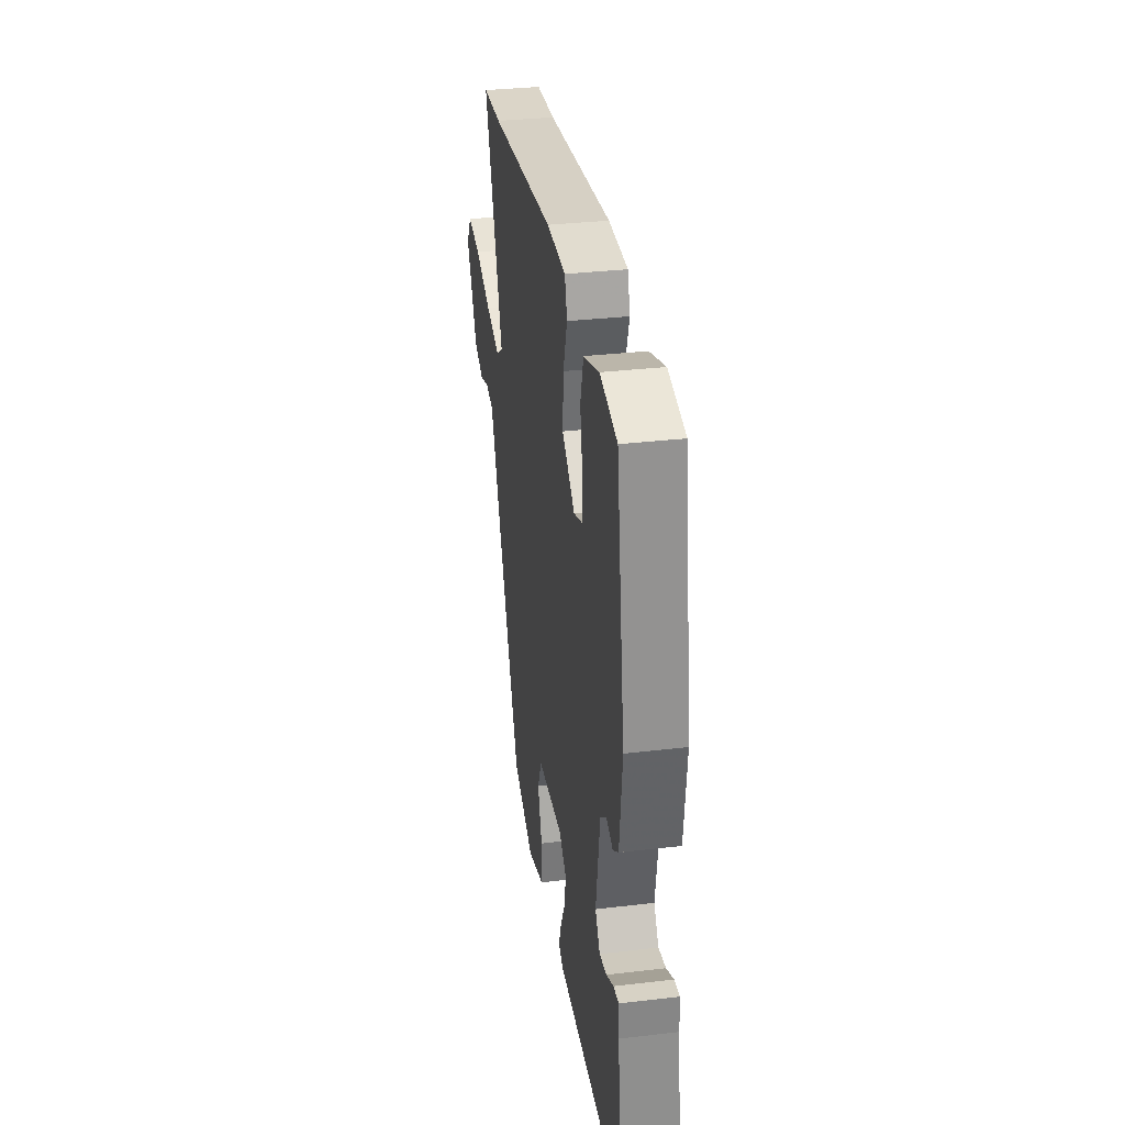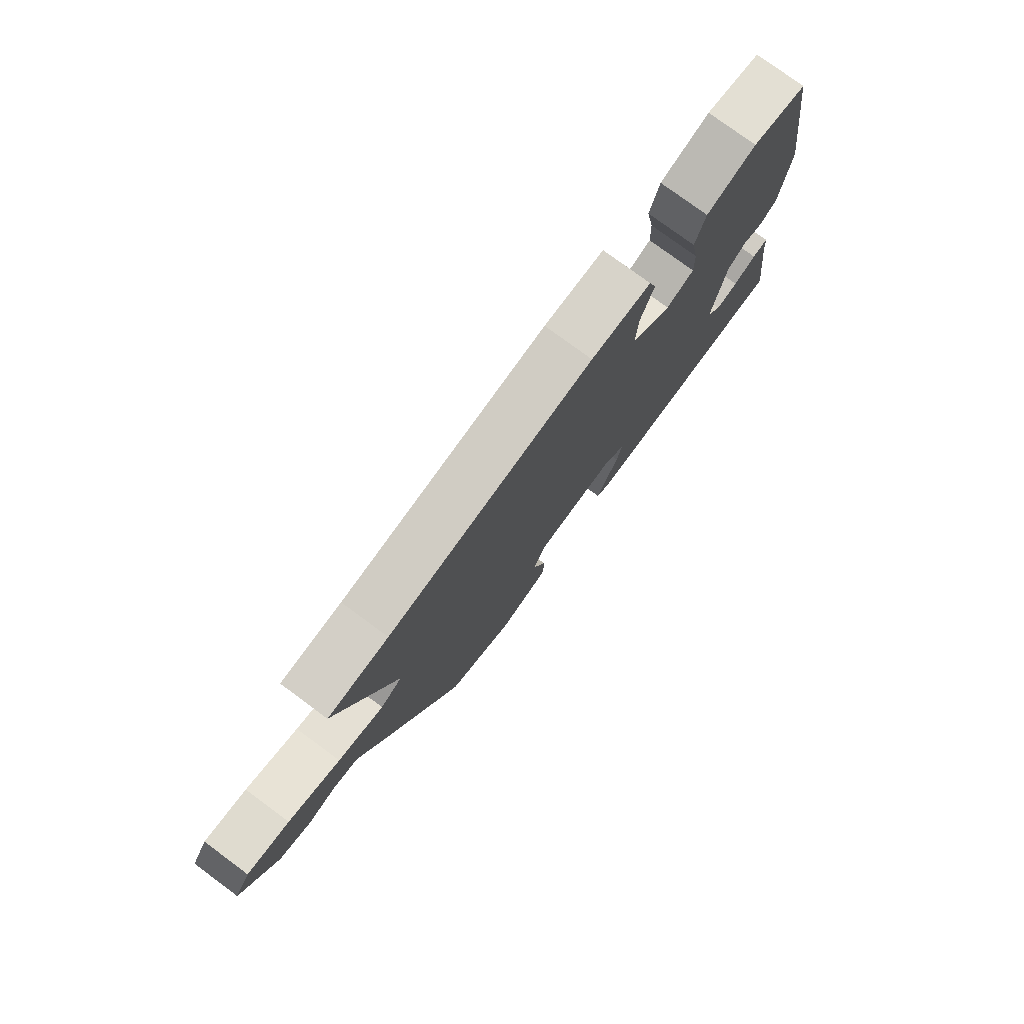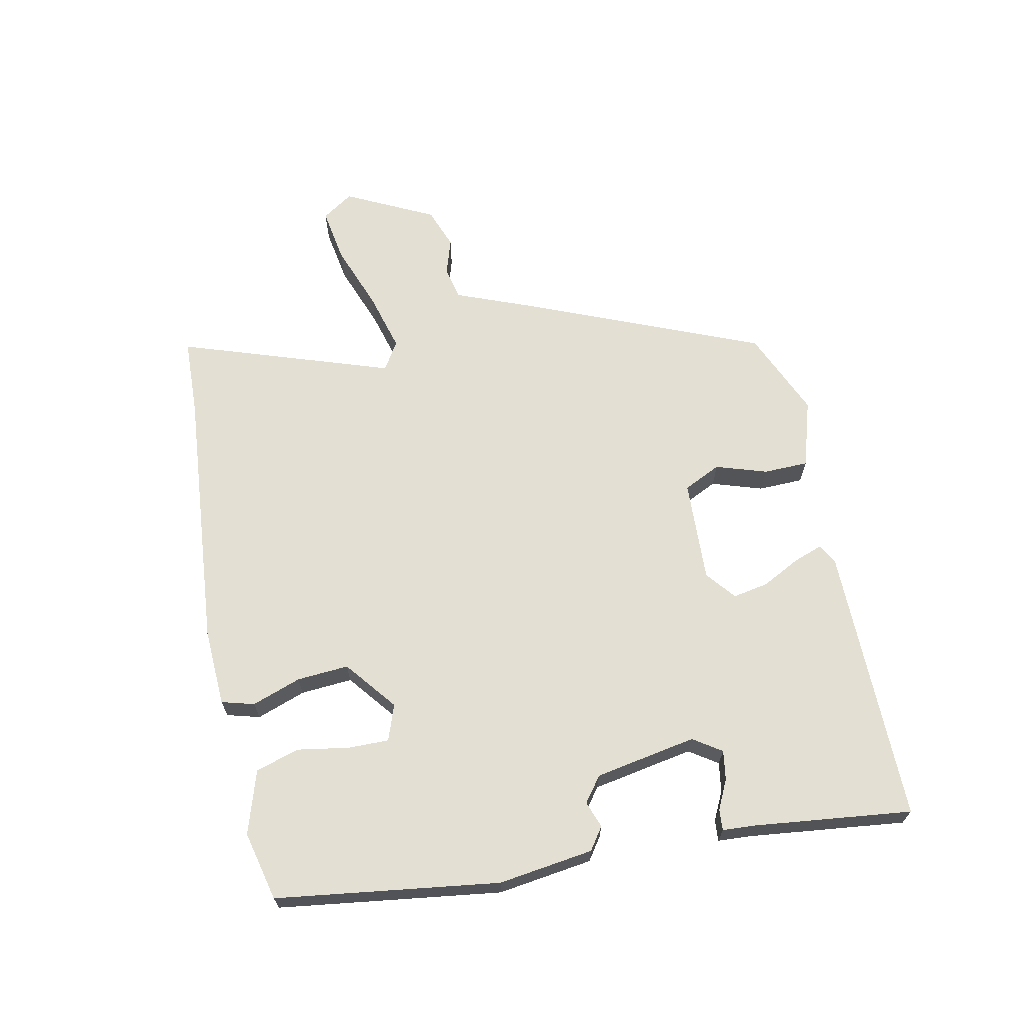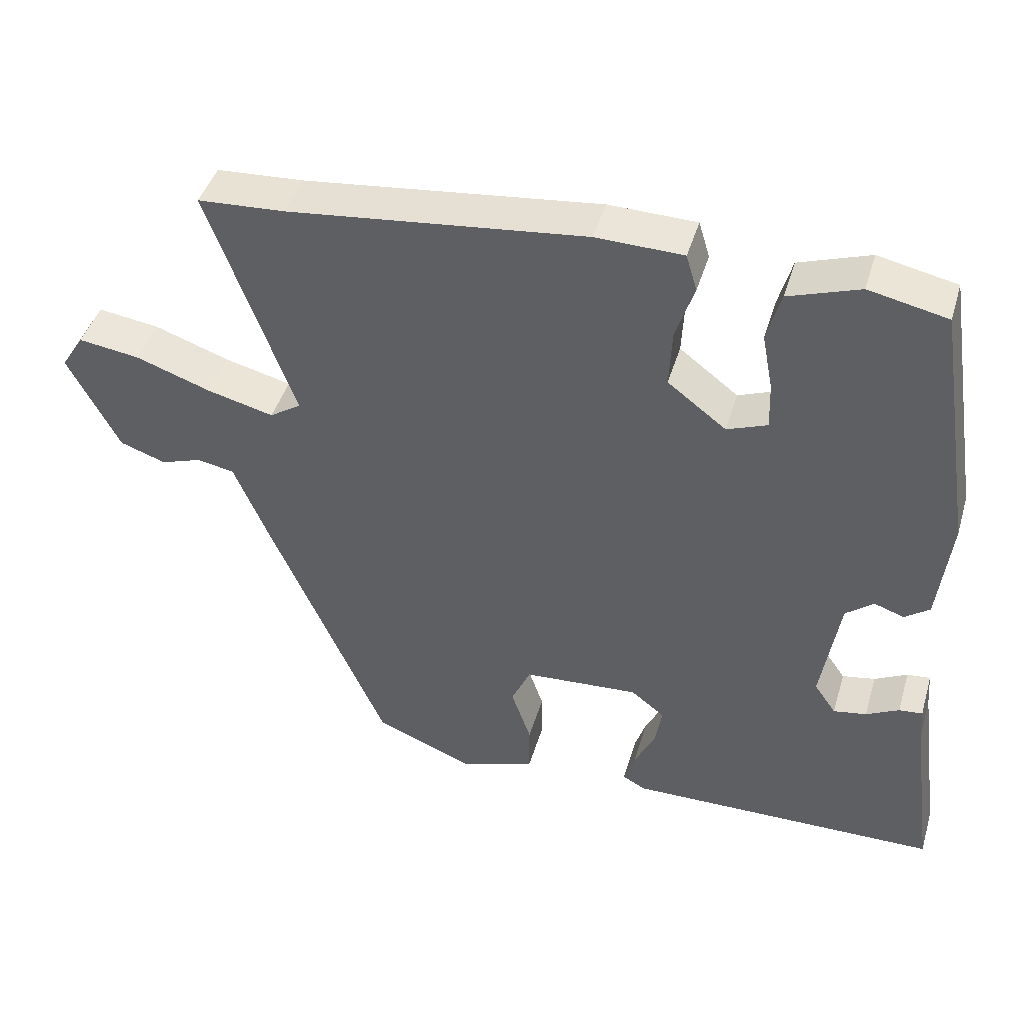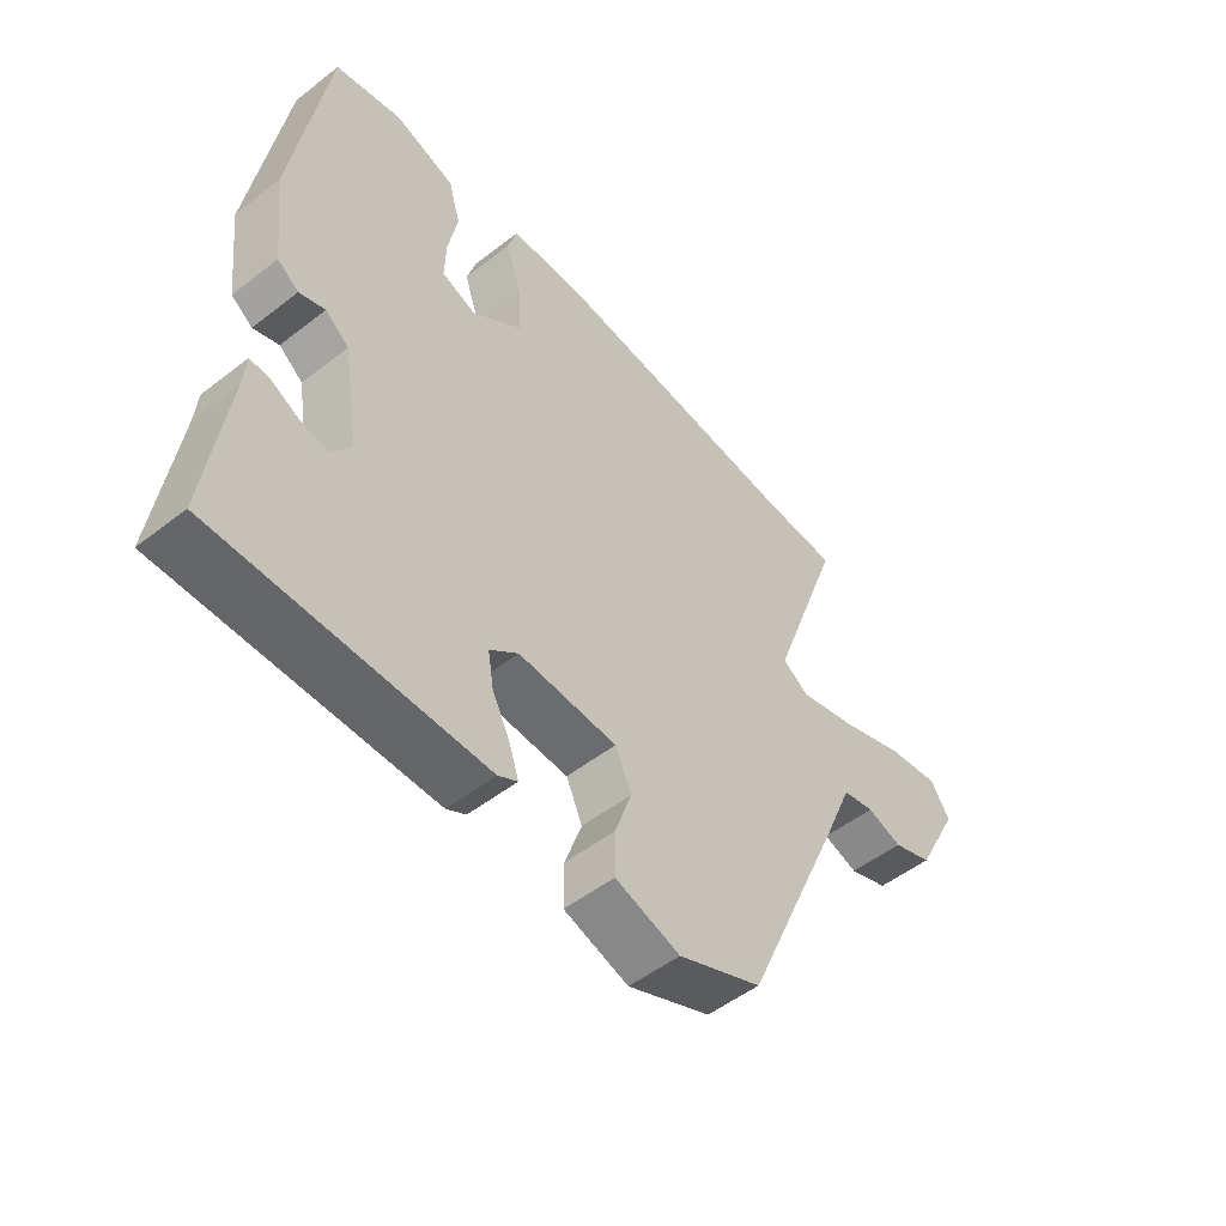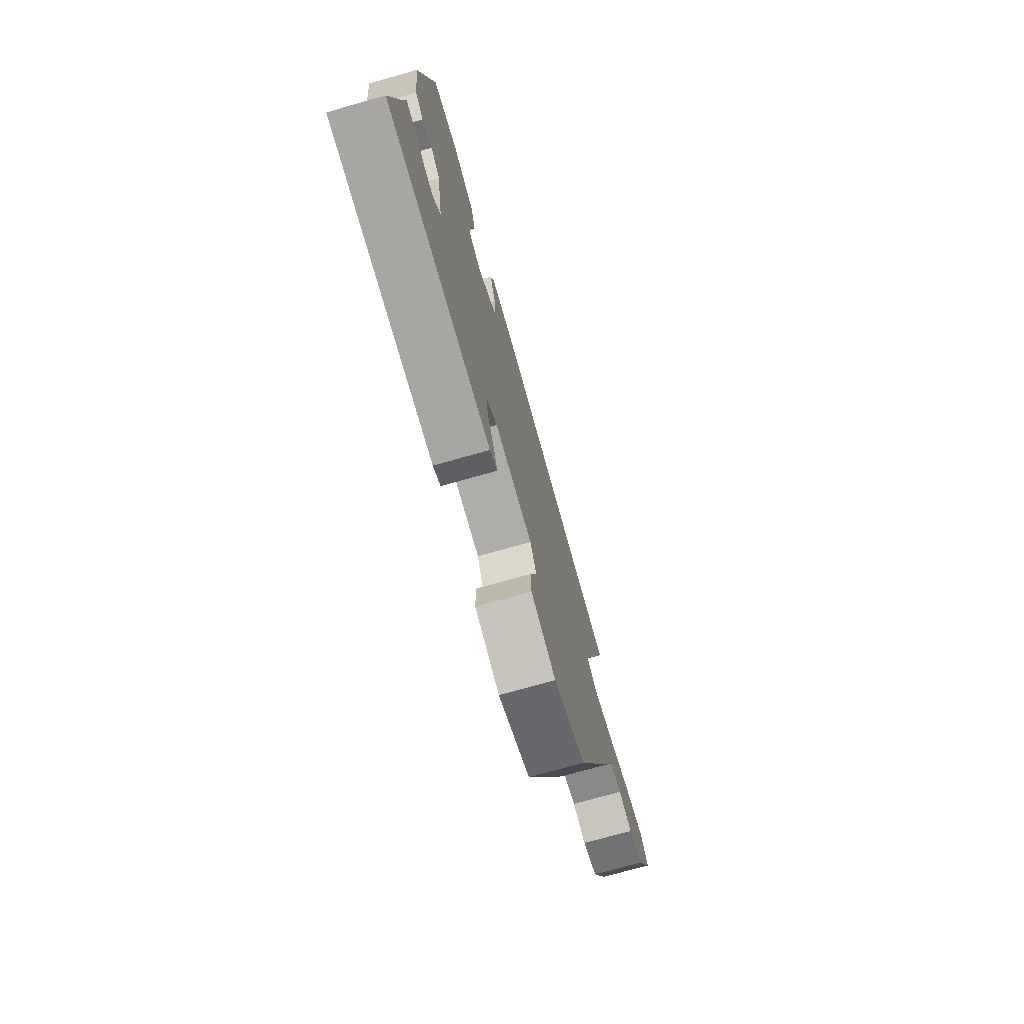
<metadata>
{"format":"obj","ext":"obj","renderer":"f3d","projection":"perspective","resolution":1024,"background":"white","views":[{"elev":33.0,"azim":80.8,"up":"+Z"},{"elev":77.7,"azim":-53.6,"up":"+Z"},{"elev":66.9,"azim":77.1,"up":"+Y"},{"elev":43.8,"azim":16.3,"up":"+Z"},{"elev":-51.2,"azim":130.3,"up":"+Z"},{"elev":-73.7,"azim":105.8,"up":"+Z"}]}
</metadata>
<code>
v -0.356 0.07 -0.458
v -0.517 0.07 -0.09
v -0.563 0.07 0.02
v -0.614 0.07 0.03
v -0.67 0.07 0.011
v -0.733 0.07 0.033
v -0.803 0.07 0.167
v -0.772 0.07 0.216
v -0.688 0.07 0.204
v -0.585 0.07 0.168
v -0.494 0.07 0.145
v -0.451 0.07 0.173
v -0.568 0.07 0.496
v -0.449 0.07 0.503
v -0.043 0.07 0.548
v 0.076 0.07 0.545
v 0.091 0.07 0.495
v 0.066 0.07 0.419
v 0.062 0.07 0.339
v 0.142 0.07 0.278
v 0.197 0.07 0.299
v 0.195 0.07 0.362
v 0.18 0.07 0.441
v 0.199 0.07 0.509
v 0.296 0.07 0.542
v 0.403 0.07 0.519
v 0.457 0.07 0.176
v 0.44 0.07 0.029
v 0.406 0.07 0.004
v 0.365 0.07 0.018
v 0.327 0.07 -0.012
v 0.302 0.07 -0.169
v 0.332 0.07 -0.212
v 0.377 0.07 -0.204
v 0.422 0.07 -0.181
v 0.454 0.07 -0.178
v 0.458 0.07 -0.228
v 0.491 0.07 -0.471
v 0.063 0.07 -0.476
v 0.032 0.07 -0.459
v 0.047 0.07 -0.414
v 0.076 0.07 -0.355
v 0.085 0.07 -0.3
v 0.039 0.07 -0.264
v -0.119 0.07 -0.274
v -0.145 0.07 -0.332
v -0.118 0.07 -0.41
v -0.118 0.07 -0.479
v -0.222 0.07 -0.513
v -0.356 0 -0.458
v -0.517 0 -0.09
v -0.563 0 0.02
v -0.614 0 0.03
v -0.67 0 0.011
v -0.733 0 0.033
v -0.803 0 0.167
v -0.772 0 0.216
v -0.688 0 0.204
v -0.585 0 0.168
v -0.494 0 0.145
v -0.451 0 0.173
v -0.568 0 0.496
v -0.449 0 0.503
v -0.043 0 0.548
v 0.076 0 0.545
v 0.091 0 0.495
v 0.066 0 0.419
v 0.062 0 0.339
v 0.142 0 0.278
v 0.197 0 0.299
v 0.195 0 0.362
v 0.18 0 0.441
v 0.199 0 0.509
v 0.296 0 0.542
v 0.403 0 0.519
v 0.457 0 0.176
v 0.44 0 0.029
v 0.406 0 0.004
v 0.365 0 0.018
v 0.327 0 -0.012
v 0.302 0 -0.169
v 0.332 0 -0.212
v 0.377 0 -0.204
v 0.422 0 -0.181
v 0.454 0 -0.178
v 0.458 0 -0.228
v 0.491 0 -0.471
v 0.063 0 -0.476
v 0.032 0 -0.459
v 0.047 0 -0.414
v 0.076 0 -0.355
v 0.085 0 -0.3
v 0.039 0 -0.264
v -0.119 0 -0.274
v -0.145 0 -0.332
v -0.118 0 -0.41
v -0.118 0 -0.479
v -0.222 0 -0.513
f 46 47 48 49
f 46 49 1 2
f 45 46 2 3
f 44 45 3
f 39 40 41 42
f 37 38 39 42
f 37 42 43
f 34 35 36 37
f 33 34 37 43
f 32 33 43 44
f 27 28 29 30
f 27 30 31
f 26 27 31
f 22 23 24 25
f 21 22 25 26
f 15 16 17 18
f 14 15 18 19
f 12 13 14 19
f 11 12 19 20
f 7 8 9 10
f 7 10 11
f 4 5 6 7
f 3 4 7 11
f 44 3 11 20
f 21 26 31 32
f 20 21 32 44
f 98 97 96 95
f 51 50 98 95
f 52 51 95 94
f 52 94 93
f 91 90 89 88
f 91 88 87 86
f 92 91 86
f 86 85 84 83
f 92 86 83 82
f 93 92 82 81
f 79 78 77 76
f 80 79 76
f 80 76 75
f 74 73 72 71
f 75 74 71 70
f 67 66 65 64
f 68 67 64 63
f 68 63 62 61
f 69 68 61 60
f 59 58 57 56
f 60 59 56
f 56 55 54 53
f 60 56 53 52
f 69 60 52 93
f 81 80 75 70
f 93 81 70 69
f 1 50 51 2
f 2 51 52 3
f 3 52 53 4
f 4 53 54 5
f 5 54 55 6
f 6 55 56 7
f 7 56 57 8
f 8 57 58 9
f 9 58 59 10
f 10 59 60 11
f 11 60 61 12
f 12 61 62 13
f 13 62 63 14
f 14 63 64 15
f 15 64 65 16
f 16 65 66 17
f 17 66 67 18
f 18 67 68 19
f 19 68 69 20
f 20 69 70 21
f 21 70 71 22
f 22 71 72 23
f 23 72 73 24
f 24 73 74 25
f 25 74 75 26
f 26 75 76 27
f 27 76 77 28
f 28 77 78 29
f 29 78 79 30
f 30 79 80 31
f 31 80 81 32
f 32 81 82 33
f 33 82 83 34
f 34 83 84 35
f 35 84 85 36
f 36 85 86 37
f 37 86 87 38
f 38 87 88 39
f 39 88 89 40
f 40 89 90 41
f 41 90 91 42
f 42 91 92 43
f 43 92 93 44
f 44 93 94 45
f 45 94 95 46
f 46 95 96 47
f 47 96 97 48
f 48 97 98 49
f 49 98 50 1

</code>
